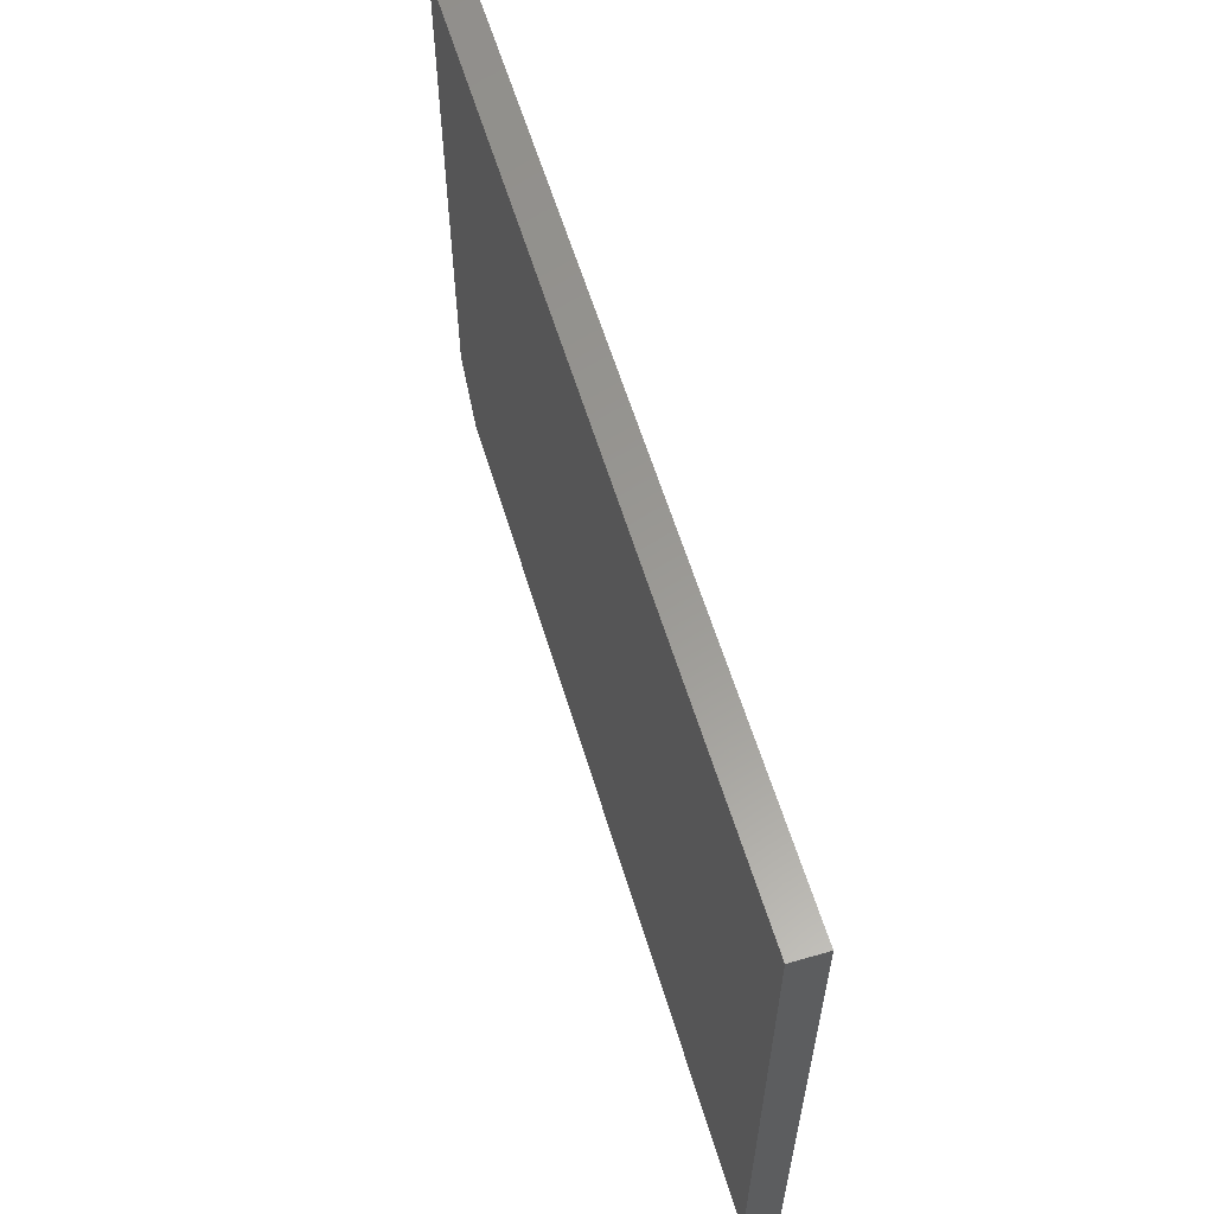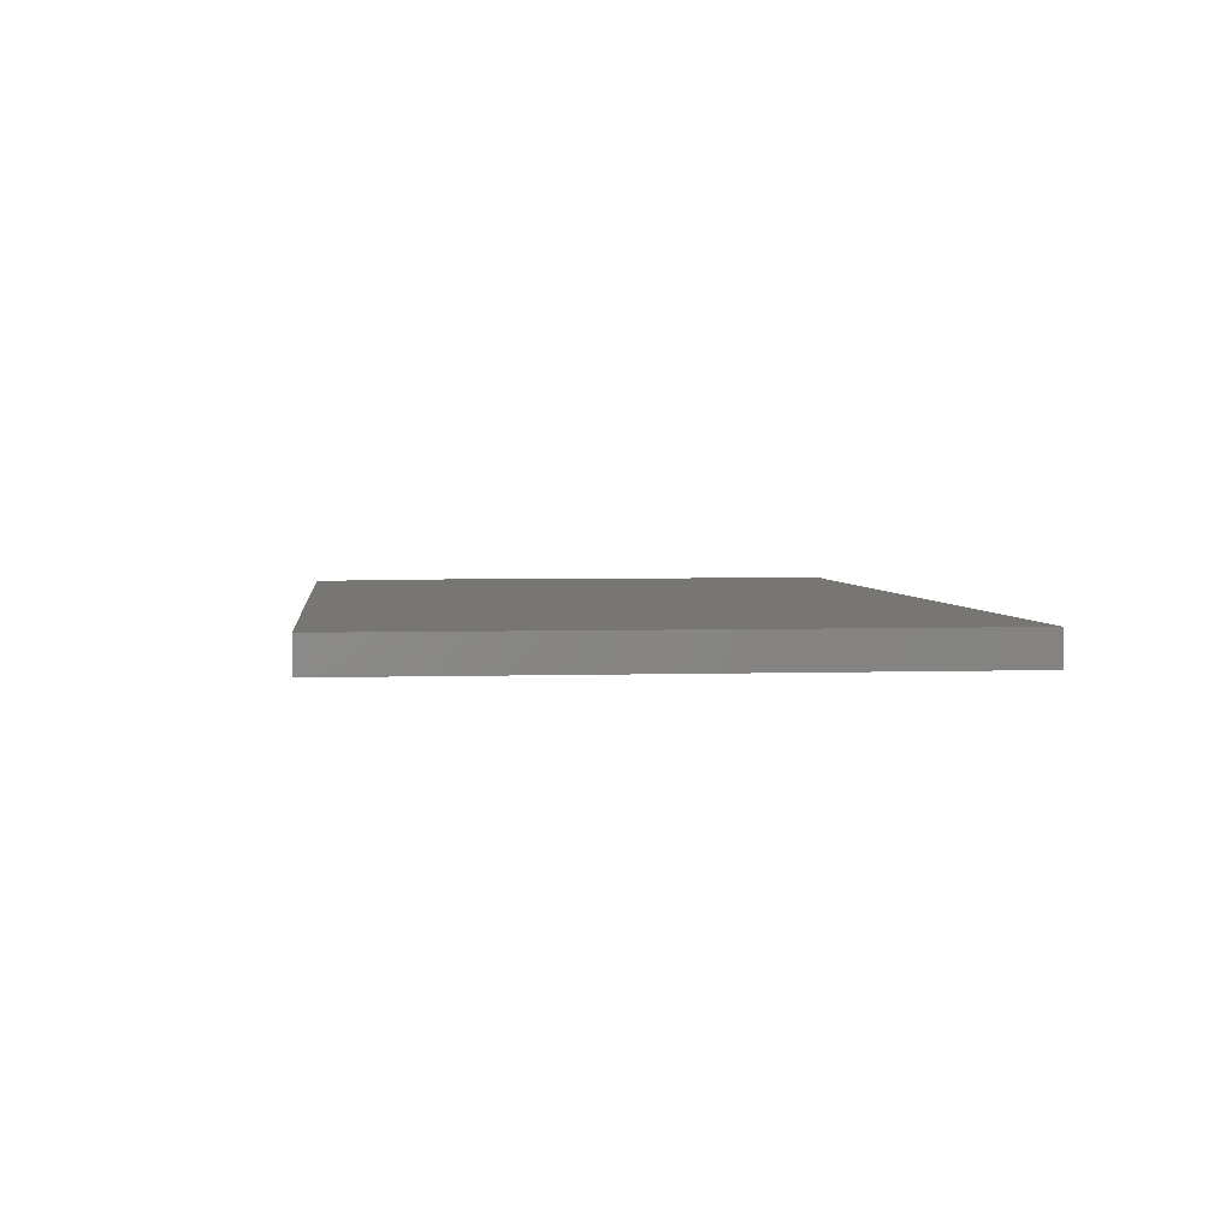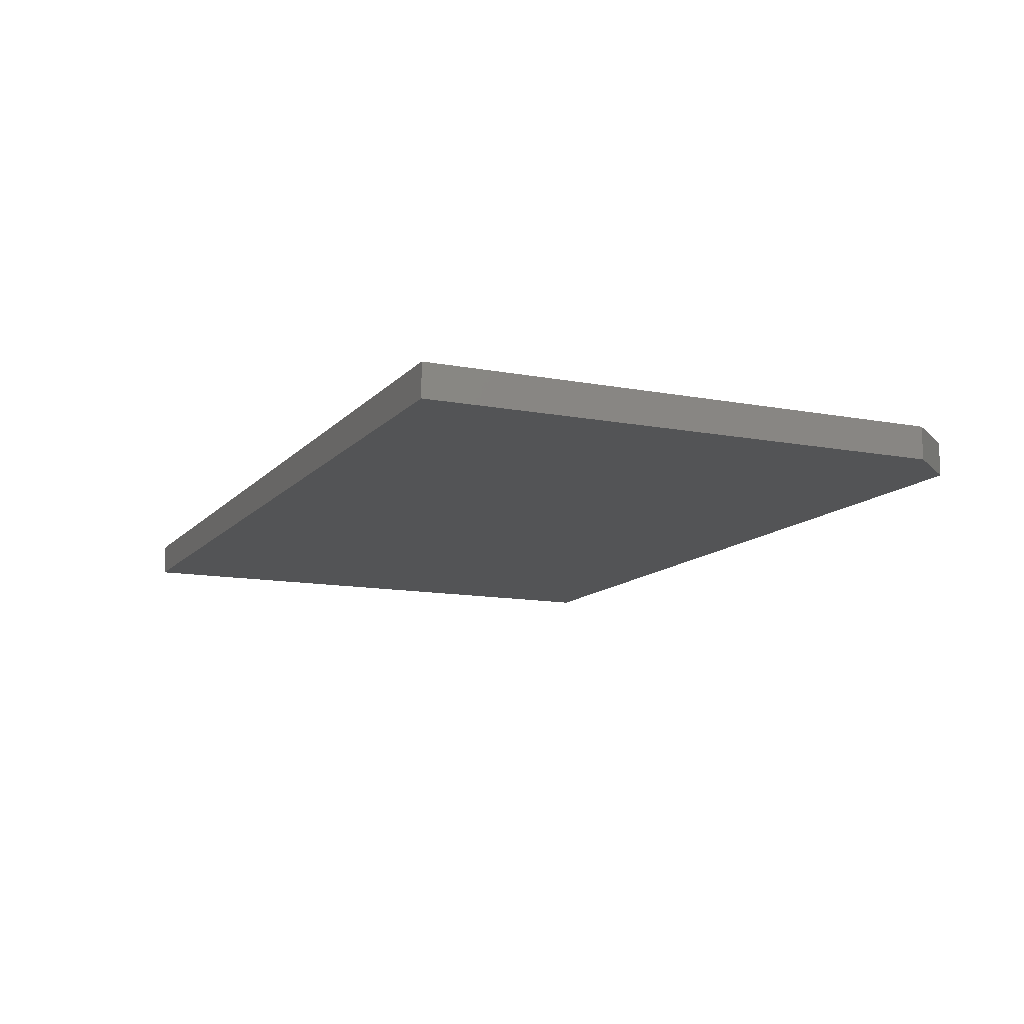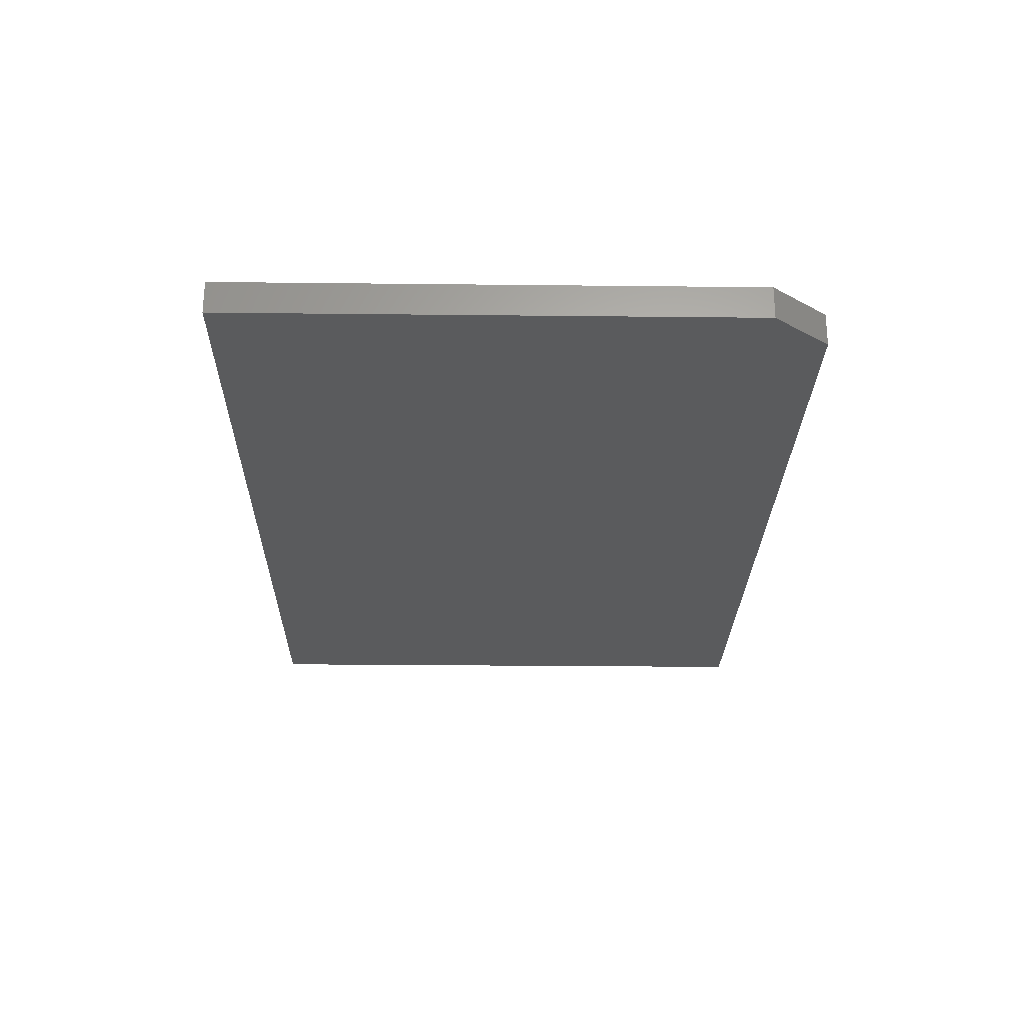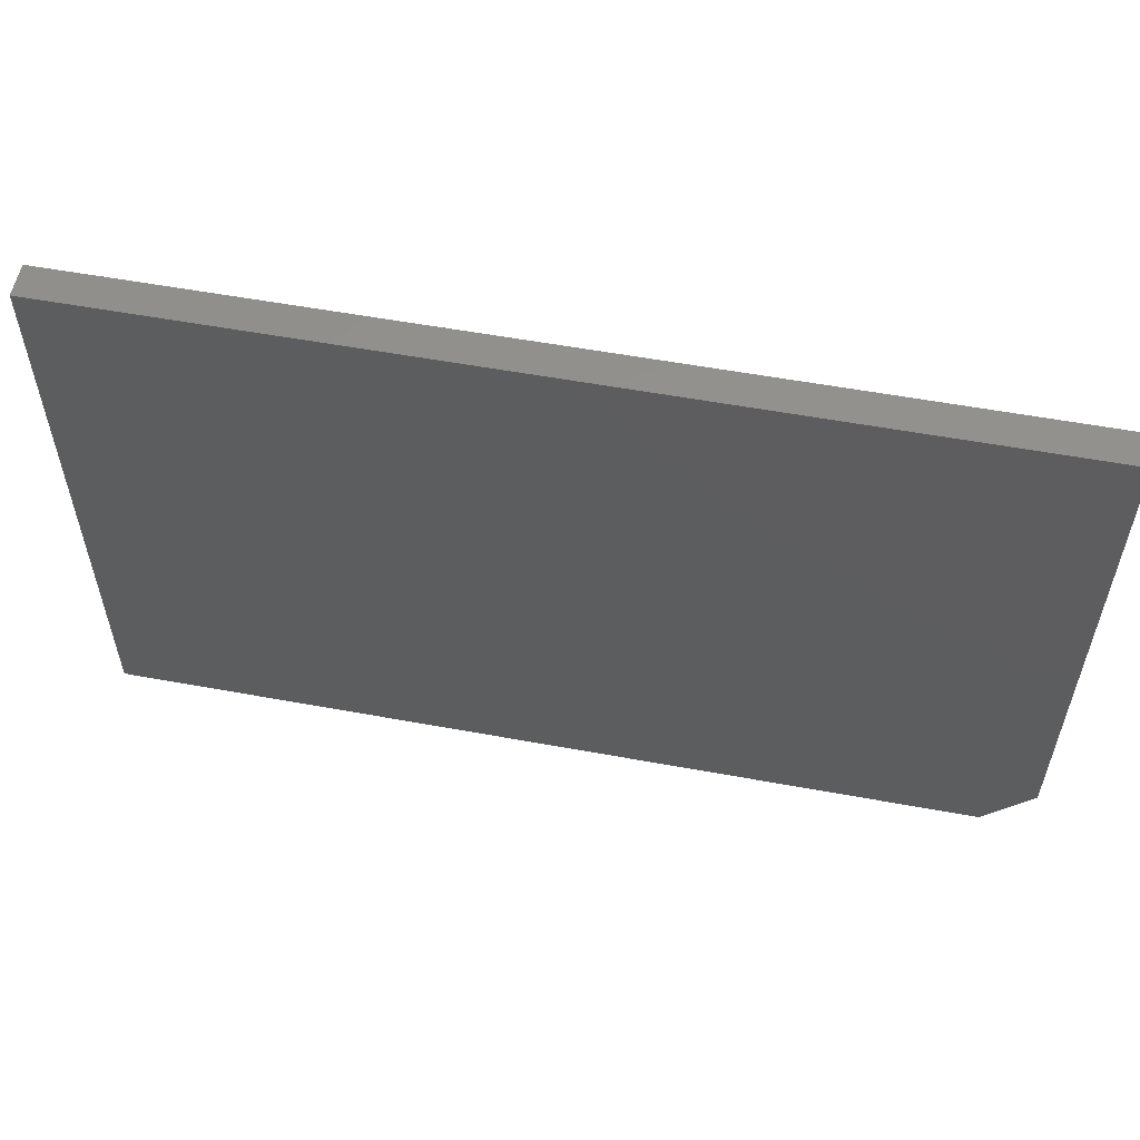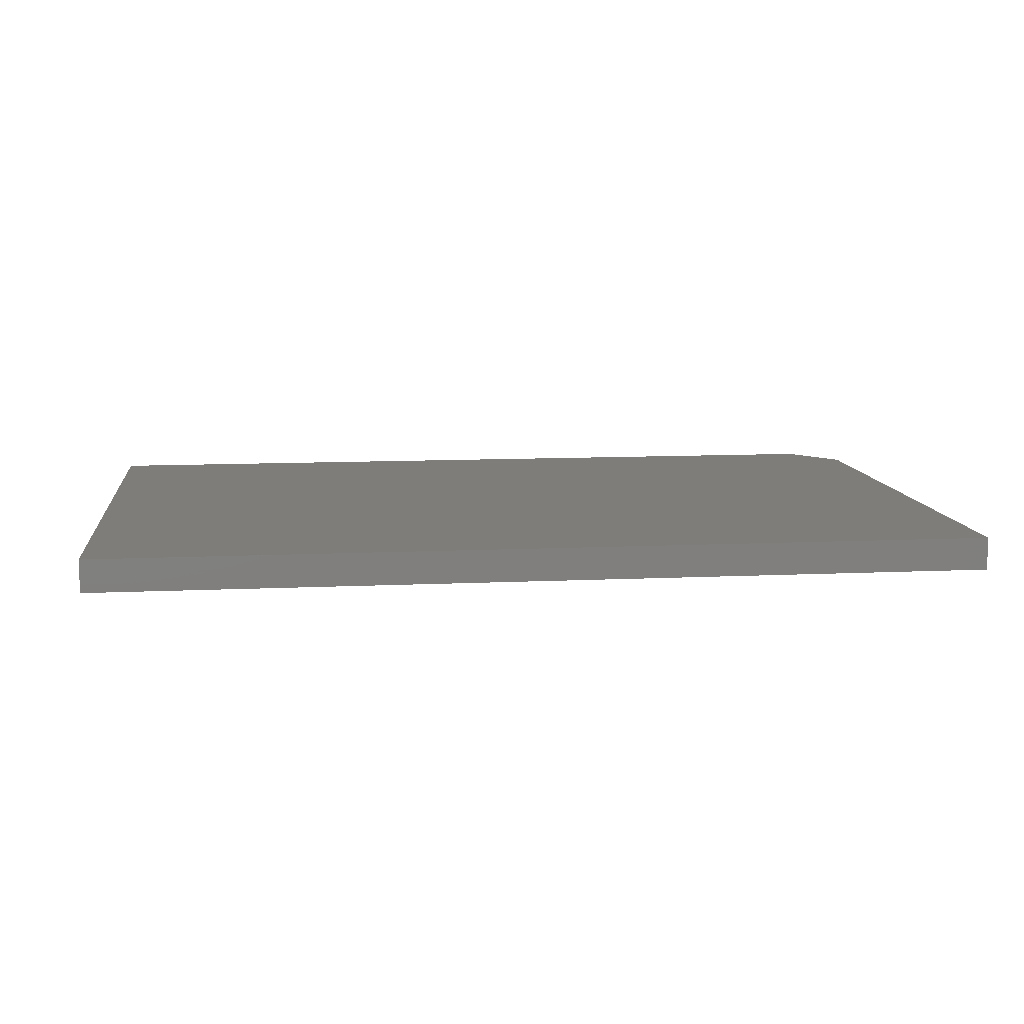
<metadata>
{"format":"stl","ext":"stl","renderer":"f3d","projection":"perspective","resolution":1024,"background":"white","views":[{"elev":59.4,"azim":73.3,"up":"+Y"},{"elev":3.4,"azim":83.4,"up":"+Z"},{"elev":-12.3,"azim":-114.4,"up":"+Z"},{"elev":-25.5,"azim":-91.0,"up":"+Z"},{"elev":56.2,"azim":-169.1,"up":"+Y"},{"elev":10.4,"azim":173.2,"up":"+Z"}]}
</metadata>
<code>
# stl→obj: 10 verts, 16 faces
v 0.75 0.4788 0.05469
v -0.75 0.4788 0.05469
v 0.75 -0.4844 0.05469
v -0.75 -0.3906 0.05469
v -0.6719 -0.4844 0.05469
v -0.6719 -0.4844 0
v -0.75 -0.3906 0
v 0.75 -0.4844 0
v -0.75 0.4788 0
v 0.75 0.4788 0
f 1 2 3
f 3 2 4
f 3 4 5
f 6 7 8
f 8 7 9
f 8 9 10
f 2 9 4
f 4 9 7
f 5 6 3
f 3 6 8
f 5 4 6
f 6 4 7
f 1 10 2
f 2 10 9
f 3 8 1
f 1 8 10

</code>
